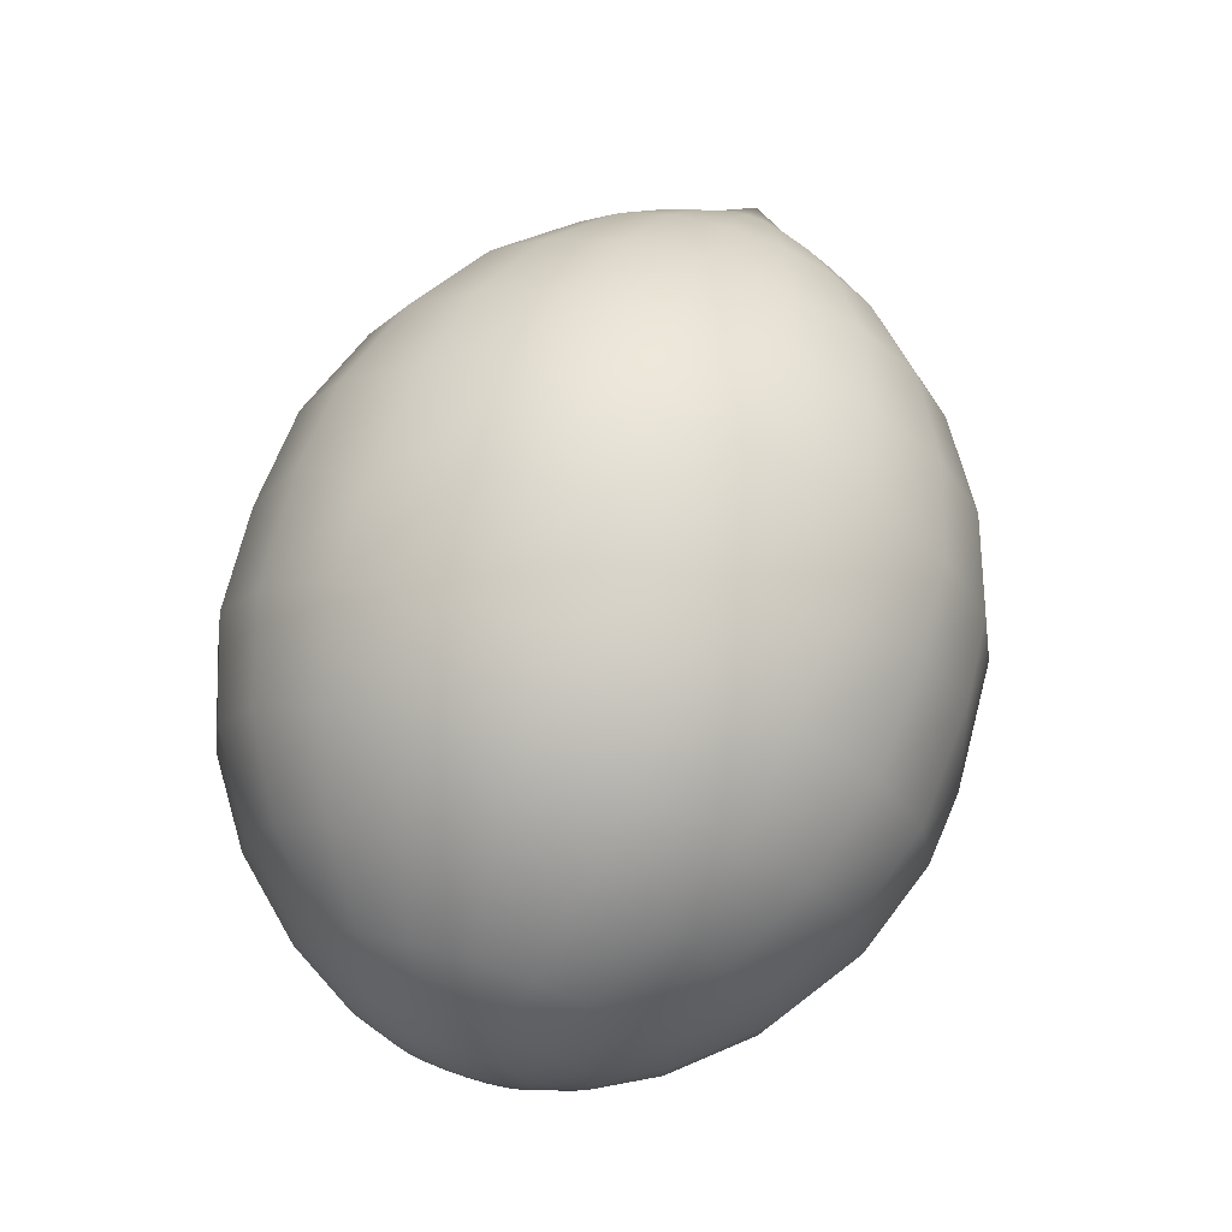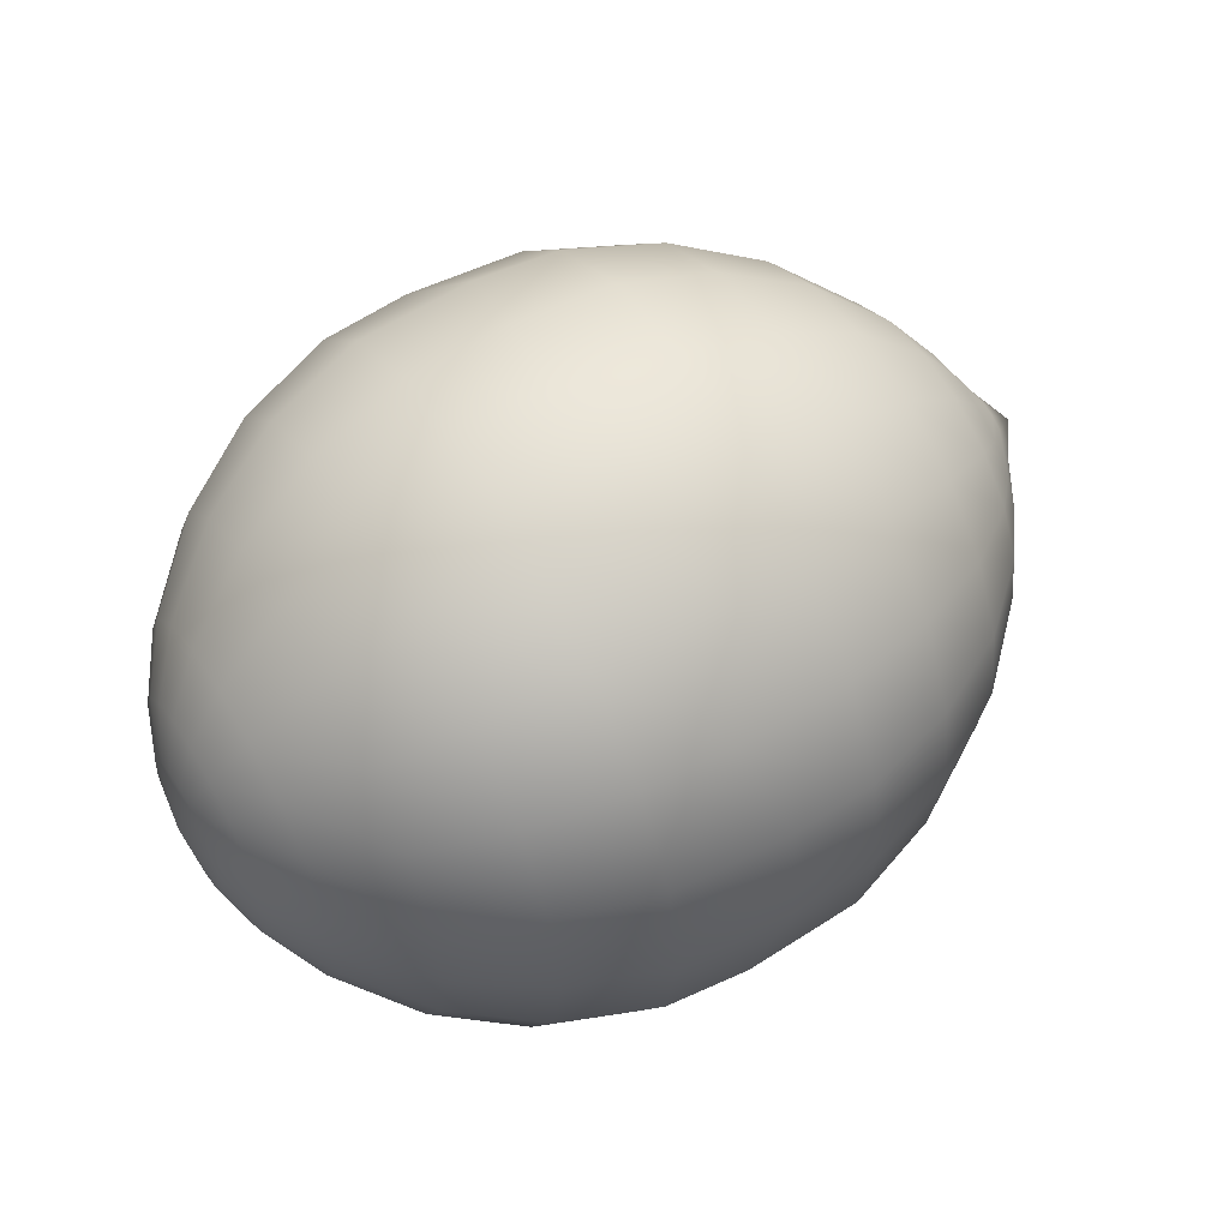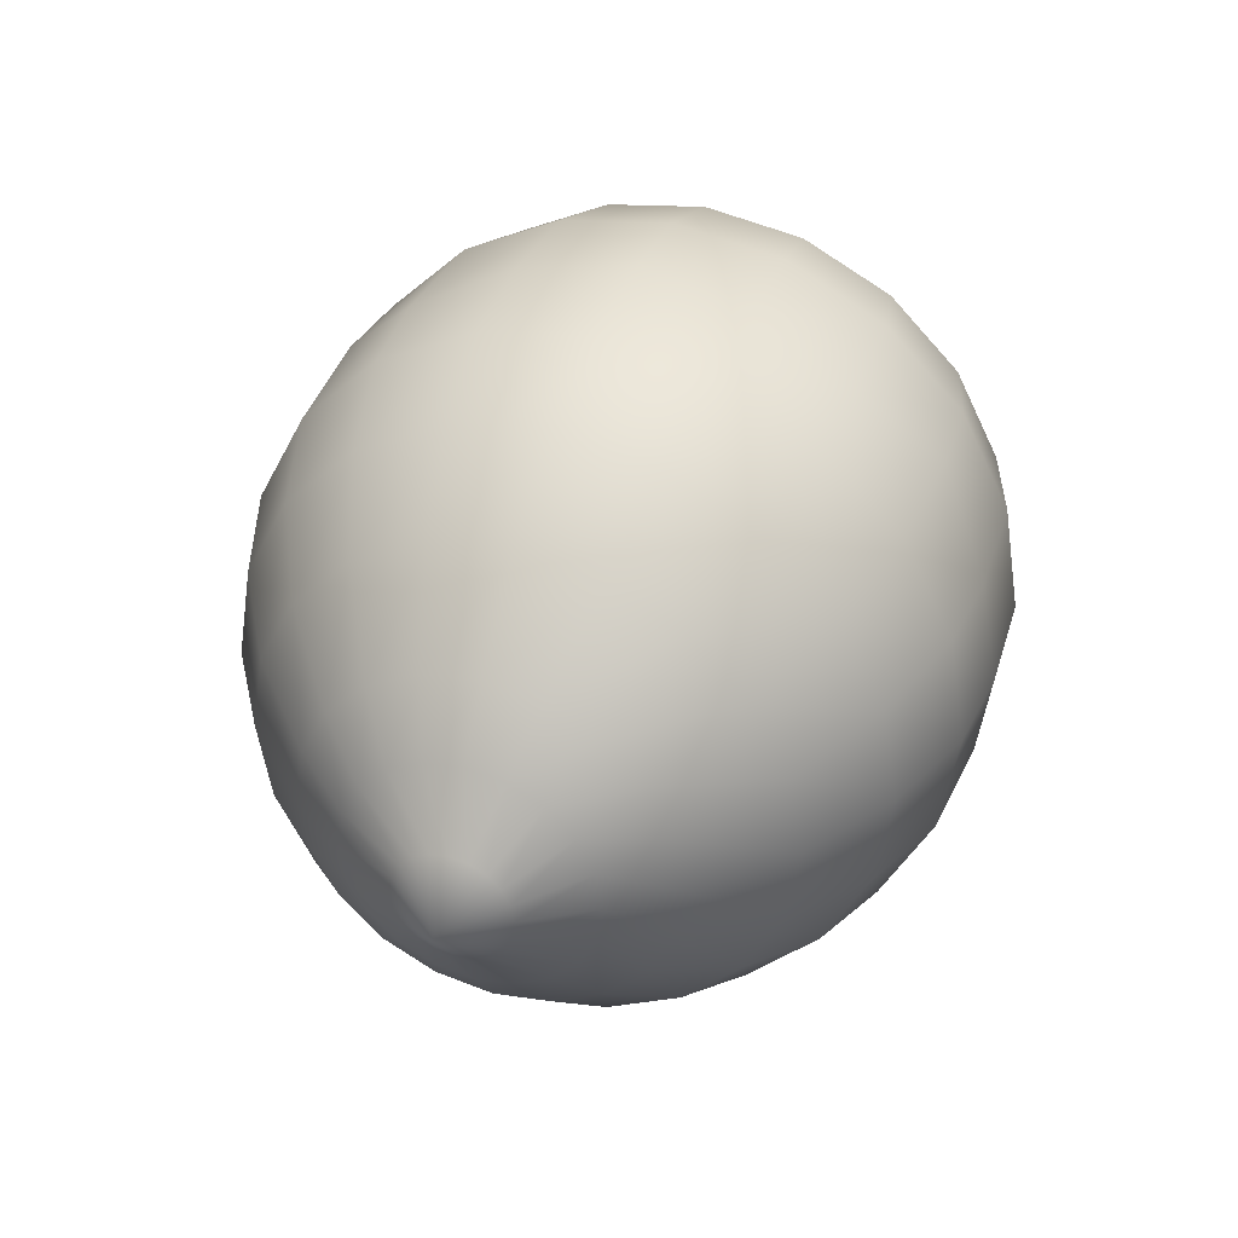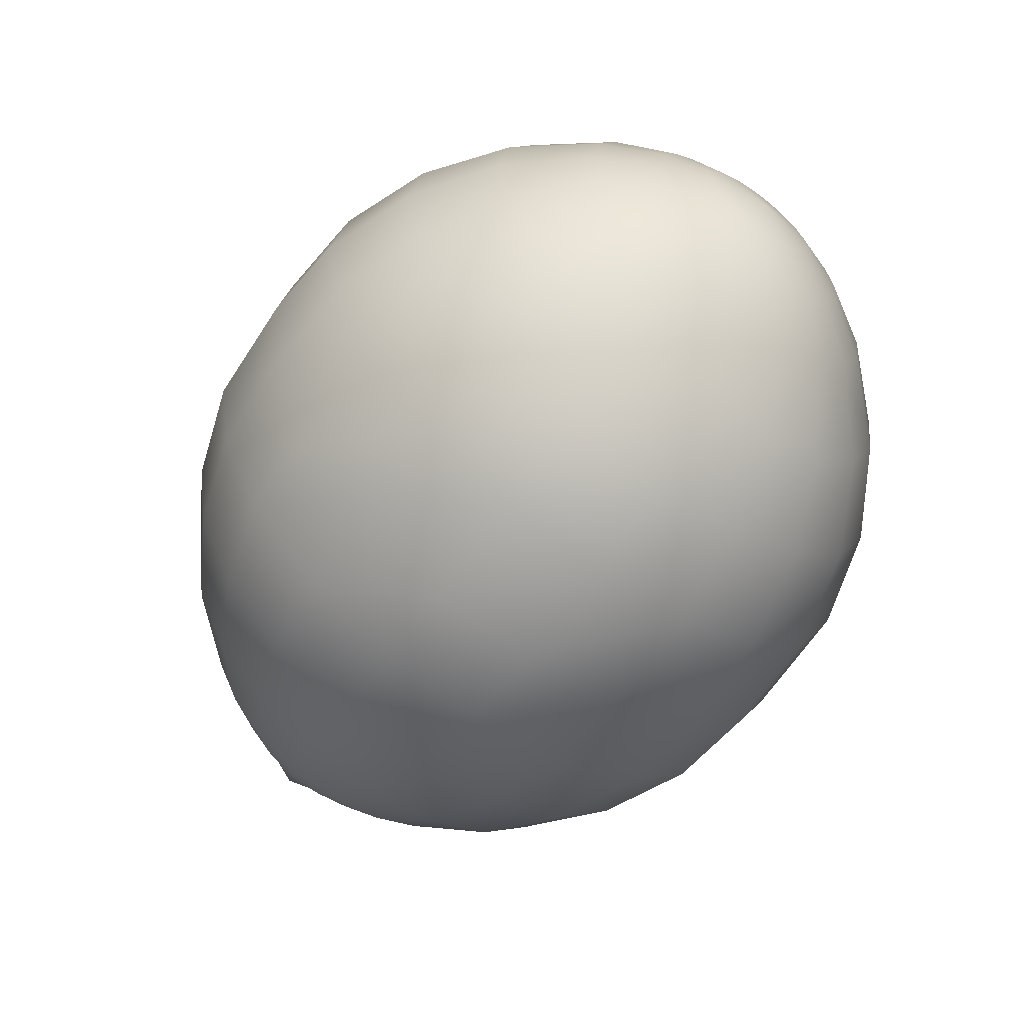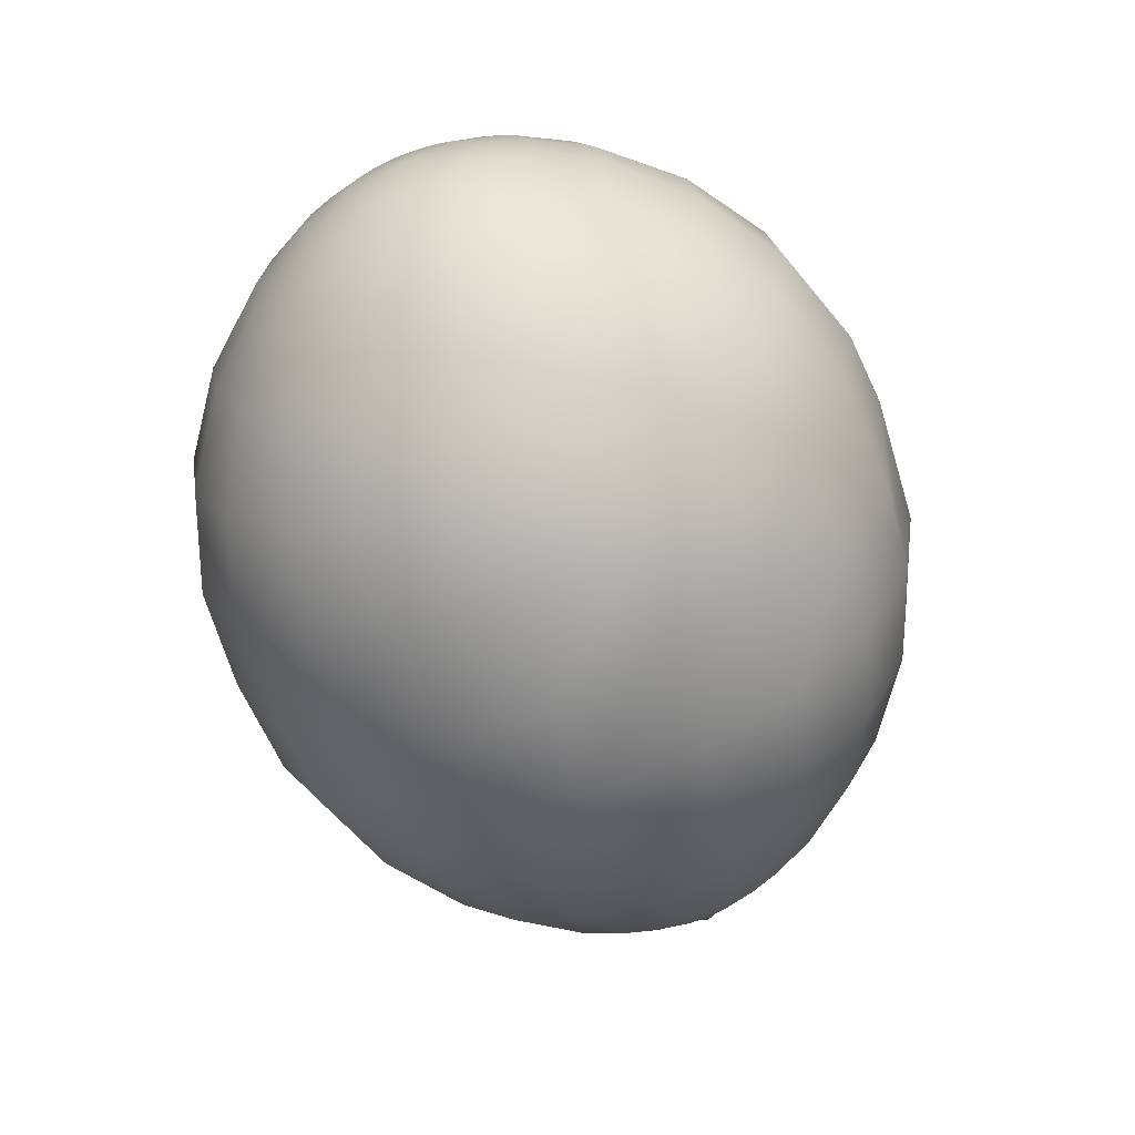
<metadata>
{"format":"obj","ext":"obj","renderer":"f3d","projection":"perspective","resolution":1024,"background":"white","views":[{"elev":69.9,"azim":-72.1,"up":"+Z"},{"elev":55.9,"azim":-30.8,"up":"+Y"},{"elev":37.4,"azim":109.5,"up":"+Y"},{"elev":-62.1,"azim":-126.2,"up":"+Z"},{"elev":-64.2,"azim":-70.2,"up":"+Z"}]}
</metadata>
<code>
g default
v -1.525 0.1537 -0.485
v -1.525 0.2962 -0.4124
v -1.525 0.4093 -0.2993
v -1.525 0.4819 -0.1568
v -1.525 0.5069 0.001193
v -1.525 0.4819 0.1592
v -1.525 0.4093 0.3017
v -1.525 0.2962 0.4148
v -1.525 0.1537 0.4874
v -1.525 -0.00427 0.5124
v -1.525 -0.1622 0.4874
v -1.525 -0.3048 0.4148
v -1.525 -0.4179 0.3017
v -1.525 -0.4905 0.1592
v -1.525 -0.5155 0.001193
v -1.525 -0.4905 -0.1568
v -1.525 -0.4179 -0.2993
v -1.525 -0.3048 -0.4124
v -1.525 -0.1622 -0.485
v -1.525 -0.00427 -0.51
v -1.335 0.2191 -0.6864
v -1.335 0.4207 -0.5837
v -1.335 0.5806 -0.4238
v -1.335 0.6833 -0.2222
v -1.335 0.7187 0.001171
v -1.335 0.6833 0.2246
v -1.335 0.5806 0.4261
v -1.335 0.4207 0.5861
v -1.335 0.2191 0.6888
v -1.334 -0.00427 0.7241
v -1.335 -0.2277 0.6888
v -1.335 -0.4292 0.5861
v -1.335 -0.5892 0.4261
v -1.335 -0.6919 0.2246
v -1.335 -0.7272 0.001171
v -1.335 -0.6919 -0.2222
v -1.335 -0.5892 -0.4238
v -1.335 -0.4292 -0.5837
v -1.335 -0.2277 -0.6864
v -1.335 -0.00427 -0.7218
v -1.097 0.2693 -0.841
v -1.097 0.5162 -0.7152
v -1.097 0.7121 -0.5193
v -1.097 0.8378 -0.2725
v -1.097 0.8812 0.001144
v -1.097 0.8378 0.2748
v -1.097 0.7121 0.5216
v -1.097 0.5162 0.7175
v -1.097 0.2693 0.8433
v -1.097 -0.00427 0.8866
v -1.097 -0.2779 0.8433
v -1.097 -0.5247 0.7175
v -1.097 -0.7206 0.5216
v -1.097 -0.8464 0.2748
v -1.097 -0.8897 0.001144
v -1.097 -0.8464 -0.2725
v -1.097 -0.7206 -0.5193
v -1.097 -0.5247 -0.7152
v -1.097 -0.2779 -0.841
v -1.097 -0.00427 -0.8843
v -0.8192 0.2997 -0.9345
v -0.8192 0.574 -0.7948
v -0.8191 0.7916 -0.5772
v -0.8191 0.9314 -0.3029
v -0.8191 0.9795 0.001113
v -0.819 0.9314 0.3051
v -0.819 0.7916 0.5794
v -0.819 0.574 0.797
v -0.819 0.2997 0.9368
v -0.819 -0.00427 0.9849
v -0.819 -0.3083 0.9368
v -0.819 -0.5825 0.797
v -0.819 -0.8002 0.5794
v -0.819 -0.9399 0.3051
v -0.8191 -0.9881 0.001113
v -0.8191 -0.9399 -0.3029
v -0.8191 -0.8002 -0.5772
v -0.8192 -0.5825 -0.7948
v -0.8192 -0.3083 -0.9345
v -0.8192 -0.00427 -0.9827
v -0.4756 0.306 -0.9538
v -0.5675 0.5858 -0.8111
v -0.4776 0.808 -0.589
v -0.5233 0.9506 -0.3092
v -0.5544 0.9997 0.001083
v -0.5232 0.9506 0.3113
v -0.4775 0.808 0.5912
v -0.5673 0.5858 0.8133
v -0.4754 0.306 0.9559
v -0.4918 -0.00427 1.005
v -0.576 -0.3145 0.9559
v -0.5709 -0.5944 0.8133
v -0.4847 -0.8165 0.5912
v -0.4616 -0.9591 0.3113
v -0.6051 -1.008 0.001088
v -0.4617 -0.9591 -0.3092
v -0.4848 -0.8165 -0.589
v -0.571 -0.5944 -0.8111
v -0.5762 -0.3145 -0.9537
v -0.4921 -0.00427 -1.003
v -0.2275 0.2997 -0.9346
v -0.2275 0.574 -0.7949
v -0.2275 0.7916 -0.5772
v -0.2275 0.9314 -0.303
v -0.2274 0.9795 0.001045
v -0.2274 0.9314 0.3051
v -0.2274 0.7916 0.5793
v -0.2273 0.574 0.797
v -0.2273 0.2997 0.9367
v -0.2273 -0.00427 0.9848
v -0.2273 -0.3083 0.9367
v -0.2273 -0.5825 0.797
v -0.2274 -0.8002 0.5793
v -0.2274 -0.9399 0.3051
v -0.2274 -0.9881 0.001046
v -0.2275 -0.9399 -0.303
v -0.2275 -0.8002 -0.5772
v -0.2275 -0.5825 -0.7949
v -0.2275 -0.3083 -0.9346
v -0.2275 -0.00427 -0.9828
v 0.0539 0.2693 -0.8411
v 0.05392 0.5162 -0.7153
v 0.05394 0.7121 -0.5194
v 0.05397 0.8378 -0.2726
v 0.054 0.8812 0.001014
v 0.05403 0.8378 0.2746
v 0.05406 0.7121 0.5215
v 0.05408 0.5162 0.7174
v 0.05409 0.2693 0.8431
v 0.0541 -0.00427 0.8865
v 0.05409 -0.2779 0.8431
v 0.05408 -0.5247 0.7174
v 0.05406 -0.7206 0.5215
v 0.05403 -0.8464 0.2746
v 0.054 -0.8897 0.001014
v 0.05397 -0.8464 -0.2726
v 0.05394 -0.7206 -0.5194
v 0.05392 -0.5247 -0.7153
v 0.0539 -0.2779 -0.8411
v 0.0539 -0.00427 -0.8844
v 0.3148 0.2191 -0.6866
v 0.3148 0.4207 -0.5839
v 0.3148 0.5806 -0.424
v 0.3148 0.6833 -0.2224
v 0.3149 0.7187 0.000984
v 0.3149 0.6833 0.2244
v 0.3149 0.5806 0.4259
v 0.3149 0.4207 0.5859
v 0.3149 0.2191 0.6886
v 0.3149 -0.00427 0.724
v 0.3149 -0.2277 0.6886
v 0.3149 -0.4292 0.5859
v 0.3149 -0.5892 0.4259
v 0.3149 -0.6919 0.2244
v 0.3149 -0.7272 0.000984
v 0.3148 -0.6919 -0.2224
v 0.3148 -0.5892 -0.424
v 0.3148 -0.4292 -0.5839
v 0.3148 -0.2277 -0.6866
v 0.3148 -0.00427 -0.722
v 0.5351 0.1516 -0.4788
v 0.5351 0.2922 -0.4071
v 0.5351 0.4038 -0.2955
v 0.5352 0.4755 -0.1549
v 0.5352 0.5002 0.000959
v 0.5352 0.4755 0.1568
v 0.5352 0.4038 0.2975
v 0.5352 0.2922 0.409
v 0.5352 0.1516 0.4807
v 0.5352 -0.00427 0.5054
v 0.5352 -0.1601 0.4807
v 0.5352 -0.3008 0.409
v 0.5352 -0.4124 0.2975
v 0.5352 -0.484 0.1568
v 0.5352 -0.5087 0.000959
v 0.5352 -0.484 -0.1549
v 0.5351 -0.4124 -0.2955
v 0.5351 -0.3008 -0.4071
v 0.5351 -0.1601 -0.4788
v 0.5351 -0.00427 -0.5035
v -1.707 -0.00427 0.001213
v 0.8806 -0.00427 0.00092
v -1.628 0.09887 -0.3162
v -1.68 0.05297 -0.175
v -1.628 0.1919 -0.2688
v -1.68 0.1046 -0.1487
v -1.628 0.2658 -0.195
v -1.68 0.1456 -0.1077
v -1.628 0.3132 -0.1019
v -1.68 0.1719 -0.05603
v -1.628 0.3295 0.001204
v -1.68 0.181 0.00121
v -1.628 0.3132 0.1043
v -1.68 0.1719 0.05845
v -1.628 0.2658 0.1974
v -1.68 0.1456 0.1101
v -1.628 0.1919 0.2712
v -1.68 0.1046 0.1511
v -1.628 0.09887 0.3186
v -1.68 0.05297 0.1774
v -1.628 -0.00427 0.335
v -1.68 -0.00427 0.1865
v -1.628 -0.1074 0.3186
v -1.68 -0.06151 0.1774
v -1.628 -0.2005 0.2712
v -1.68 -0.1132 0.1511
v -1.628 -0.2743 0.1974
v -1.68 -0.1541 0.1101
v -1.628 -0.3217 0.1043
v -1.68 -0.1804 0.05845
v -1.628 -0.338 0.001204
v -1.68 -0.1895 0.00121
v -1.628 -0.3217 -0.1019
v -1.68 -0.1804 -0.05603
v -1.628 -0.2743 -0.195
v -1.68 -0.1541 -0.1077
v -1.628 -0.2005 -0.2688
v -1.68 -0.1132 -0.1487
v -1.628 -0.1074 -0.3162
v -1.68 -0.06151 -0.175
v -1.628 -0.00427 -0.3326
v -1.68 -0.00427 -0.184
v 0.6556 0.1004 -0.3211
v 0.7666 0.04467 -0.1497
v 0.6556 0.1948 -0.273
v 0.7666 0.08881 -0.1272
v 0.6556 0.2697 -0.1981
v 0.7666 0.1238 -0.09215
v 0.6556 0.3178 -0.1037
v 0.7666 0.1463 -0.048
v 0.6556 0.3343 0.000945
v 0.7666 0.1541 0.000933
v 0.6556 0.3178 0.1056
v 0.7666 0.1463 0.04987
v 0.6556 0.2697 0.2
v 0.7666 0.1238 0.09401
v 0.6556 0.1948 0.2749
v 0.7666 0.08881 0.129
v 0.6556 0.1004 0.323
v 0.7666 0.04467 0.1515
v 0.6556 -0.00427 0.3395
v 0.7666 -0.00427 0.1593
v 0.6556 -0.1089 0.323
v 0.7666 -0.0532 0.1515
v 0.6556 -0.2033 0.2749
v 0.7666 -0.09735 0.129
v 0.6556 -0.2782 0.2
v 0.7666 -0.1324 0.09401
v 0.6556 -0.3263 0.1056
v 0.7666 -0.1549 0.04987
v 0.6556 -0.3429 0.000945
v 0.7666 -0.1626 0.000933
v 0.6556 -0.3263 -0.1037
v 0.7666 -0.1549 -0.048
v 0.6556 -0.2782 -0.1981
v 0.7666 -0.1324 -0.09215
v 0.6556 -0.2033 -0.273
v 0.7666 -0.09735 -0.1272
v 0.6556 -0.1089 -0.3211
v 0.7666 -0.0532 -0.1497
v 0.6556 -0.00427 -0.3376
v 0.7666 -0.00427 -0.1574
g FoodMediumRLowerArm
f 1 2 22 21
f 2 3 23 22
f 3 4 24 23
f 4 5 25 24
f 5 6 26 25
f 6 7 27 26
f 7 8 28 27
f 8 9 29 28
f 9 10 30 29
f 10 11 31 30
f 11 12 32 31
f 12 13 33 32
f 13 14 34 33
f 14 15 35 34
f 15 16 36 35
f 16 17 37 36
f 17 18 38 37
f 18 19 39 38
f 19 20 40 39
f 20 1 21 40
f 21 22 42 41
f 22 23 43 42
f 23 24 44 43
f 24 25 45 44
f 25 26 46 45
f 26 27 47 46
f 27 28 48 47
f 28 29 49 48
f 29 30 50 49
f 30 31 51 50
f 31 32 52 51
f 32 33 53 52
f 33 34 54 53
f 34 35 55 54
f 35 36 56 55
f 36 37 57 56
f 37 38 58 57
f 38 39 59 58
f 39 40 60 59
f 40 21 41 60
f 41 42 62 61
f 42 43 63 62
f 43 44 64 63
f 44 45 65 64
f 45 46 66 65
f 46 47 67 66
f 47 48 68 67
f 48 49 69 68
f 49 50 70 69
f 50 51 71 70
f 51 52 72 71
f 52 53 73 72
f 53 54 74 73
f 54 55 75 74
f 55 56 76 75
f 56 57 77 76
f 57 58 78 77
f 58 59 79 78
f 59 60 80 79
f 60 41 61 80
f 61 62 82 81
f 62 63 83 82
f 63 64 84 83
f 64 65 85 84
f 65 66 86 85
f 66 67 87 86
f 67 68 88 87
f 68 69 89 88
f 69 70 90 89
f 70 71 91 90
f 71 72 92 91
f 72 73 93 92
f 73 74 94 93
f 74 75 95 94
f 75 76 96 95
f 76 77 97 96
f 77 78 98 97
f 78 79 99 98
f 79 80 100 99
f 80 61 81 100
f 81 82 102 101
f 82 83 103 102
f 83 84 104 103
f 84 85 105 104
f 85 86 106 105
f 86 87 107 106
f 87 88 108 107
f 88 89 109 108
f 89 90 110 109
f 90 91 111 110
f 91 92 112 111
f 92 93 113 112
f 93 94 114 113
f 94 95 115 114
f 95 96 116 115
f 96 97 117 116
f 97 98 118 117
f 98 99 119 118
f 99 100 120 119
f 100 81 101 120
f 101 102 122 121
f 102 103 123 122
f 103 104 124 123
f 104 105 125 124
f 105 106 126 125
f 106 107 127 126
f 107 108 128 127
f 108 109 129 128
f 109 110 130 129
f 110 111 131 130
f 111 112 132 131
f 112 113 133 132
f 113 114 134 133
f 114 115 135 134
f 115 116 136 135
f 116 117 137 136
f 117 118 138 137
f 118 119 139 138
f 119 120 140 139
f 120 101 121 140
f 121 122 142 141
f 122 123 143 142
f 123 124 144 143
f 124 125 145 144
f 125 126 146 145
f 126 127 147 146
f 127 128 148 147
f 128 129 149 148
f 129 130 150 149
f 130 131 151 150
f 131 132 152 151
f 132 133 153 152
f 133 134 154 153
f 134 135 155 154
f 135 136 156 155
f 136 137 157 156
f 137 138 158 157
f 138 139 159 158
f 139 140 160 159
f 140 121 141 160
f 141 142 162 161
f 142 143 163 162
f 143 144 164 163
f 144 145 165 164
f 145 146 166 165
f 146 147 167 166
f 147 148 168 167
f 148 149 169 168
f 149 150 170 169
f 150 151 171 170
f 151 152 172 171
f 152 153 173 172
f 153 154 174 173
f 154 155 175 174
f 155 156 176 175
f 156 157 177 176
f 157 158 178 177
f 158 159 179 178
f 159 160 180 179
f 160 141 161 180
f 183 184 186 185
f 184 183 221 222
f 185 186 188 187
f 187 188 190 189
f 189 190 192 191
f 191 192 194 193
f 193 194 196 195
f 195 196 198 197
f 197 198 200 199
f 199 200 202 201
f 201 202 204 203
f 203 204 206 205
f 205 206 208 207
f 207 208 210 209
f 209 210 212 211
f 211 212 214 213
f 213 214 216 215
f 215 216 218 217
f 217 218 220 219
f 219 220 222 221
f 183 185 2 1
f 185 187 3 2
f 187 189 4 3
f 189 191 5 4
f 191 193 6 5
f 193 195 7 6
f 195 197 8 7
f 197 199 9 8
f 199 201 10 9
f 201 203 11 10
f 203 205 12 11
f 205 207 13 12
f 207 209 14 13
f 209 211 15 14
f 211 213 16 15
f 213 215 17 16
f 215 217 18 17
f 217 219 19 18
f 219 221 20 19
f 221 183 1 20
f 186 184 181
f 188 186 181
f 190 188 181
f 192 190 181
f 194 192 181
f 196 194 181
f 198 196 181
f 200 198 181
f 202 200 181
f 204 202 181
f 206 204 181
f 208 206 181
f 210 208 181
f 212 210 181
f 214 212 181
f 216 214 181
f 218 216 181
f 220 218 181
f 222 220 181
f 184 222 181
f 223 224 262 261
f 224 223 225 226
f 226 225 227 228
f 228 227 229 230
f 230 229 231 232
f 232 231 233 234
f 234 233 235 236
f 236 235 237 238
f 238 237 239 240
f 240 239 241 242
f 242 241 243 244
f 244 243 245 246
f 246 245 247 248
f 248 247 249 250
f 250 249 251 252
f 252 251 253 254
f 254 253 255 256
f 256 255 257 258
f 258 257 259 260
f 260 259 261 262
f 161 162 225 223
f 162 163 227 225
f 163 164 229 227
f 164 165 231 229
f 165 166 233 231
f 166 167 235 233
f 167 168 237 235
f 168 169 239 237
f 169 170 241 239
f 170 171 243 241
f 171 172 245 243
f 172 173 247 245
f 173 174 249 247
f 174 175 251 249
f 175 176 253 251
f 176 177 255 253
f 177 178 257 255
f 178 179 259 257
f 179 180 261 259
f 180 161 223 261
f 224 226 182
f 226 228 182
f 228 230 182
f 230 232 182
f 232 234 182
f 234 236 182
f 236 238 182
f 238 240 182
f 240 242 182
f 242 244 182
f 244 246 182
f 246 248 182
f 248 250 182
f 250 252 182
f 252 254 182
f 254 256 182
f 256 258 182
f 258 260 182
f 260 262 182
f 262 224 182

</code>
